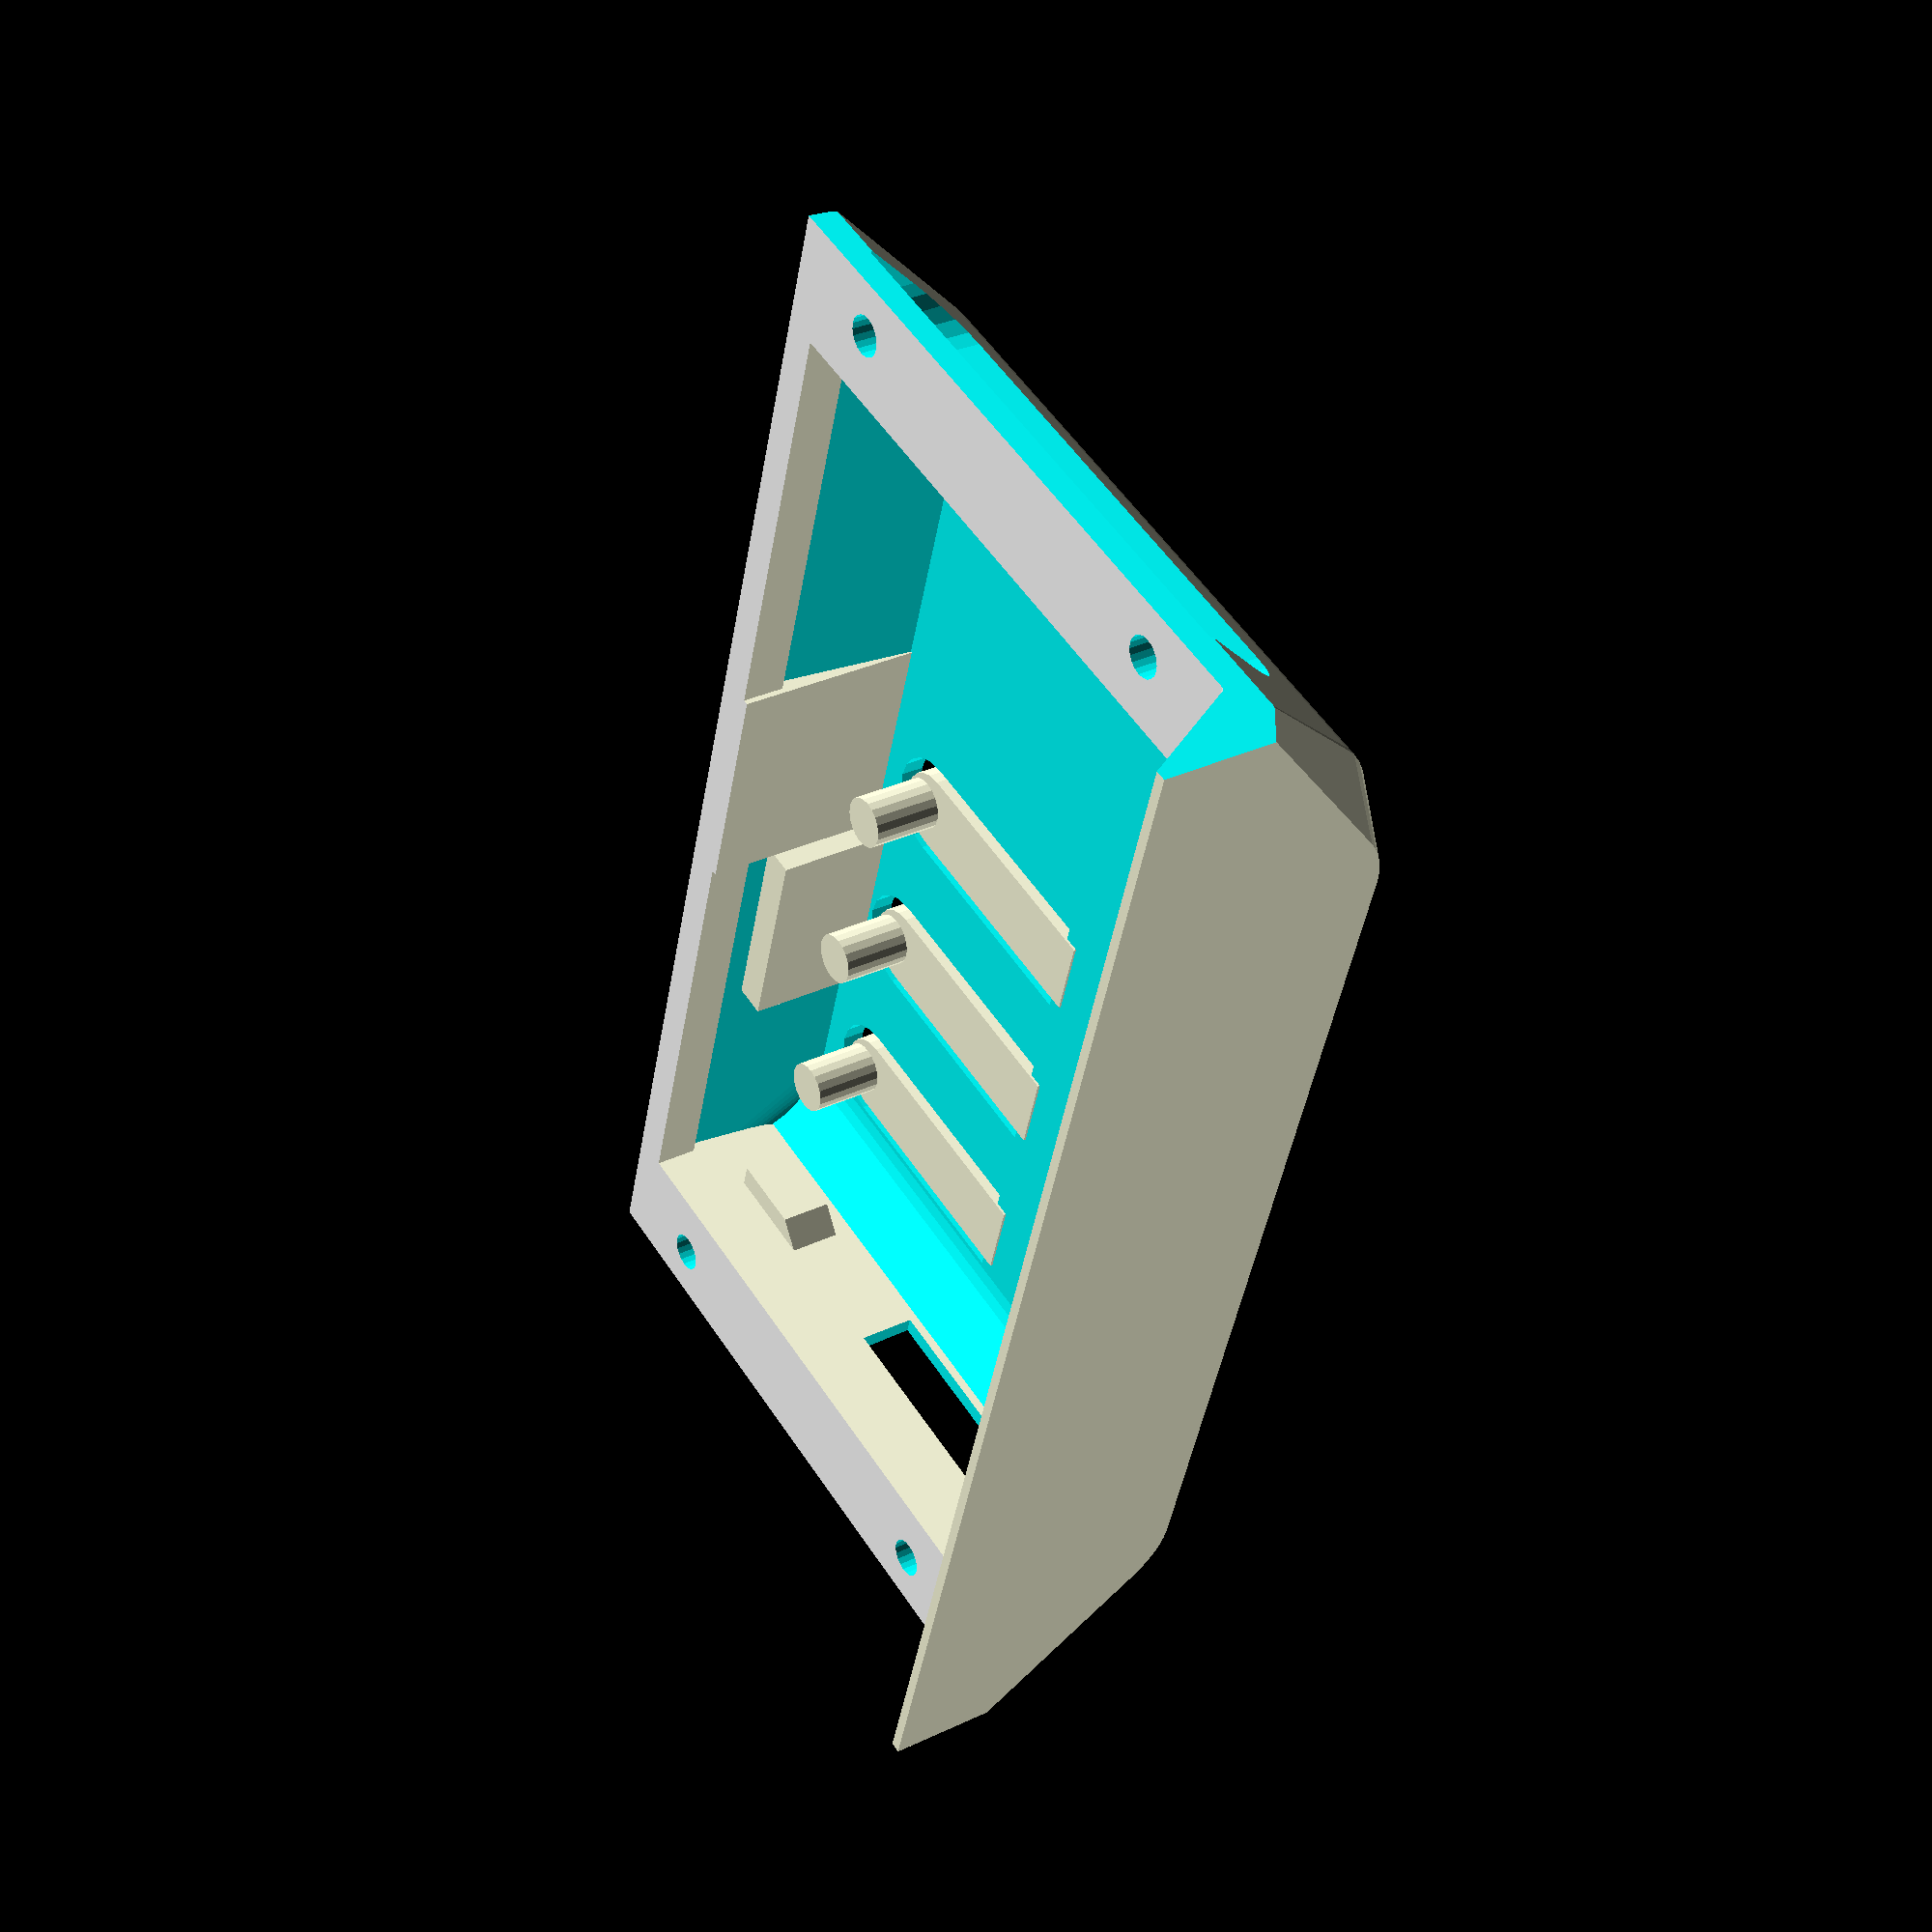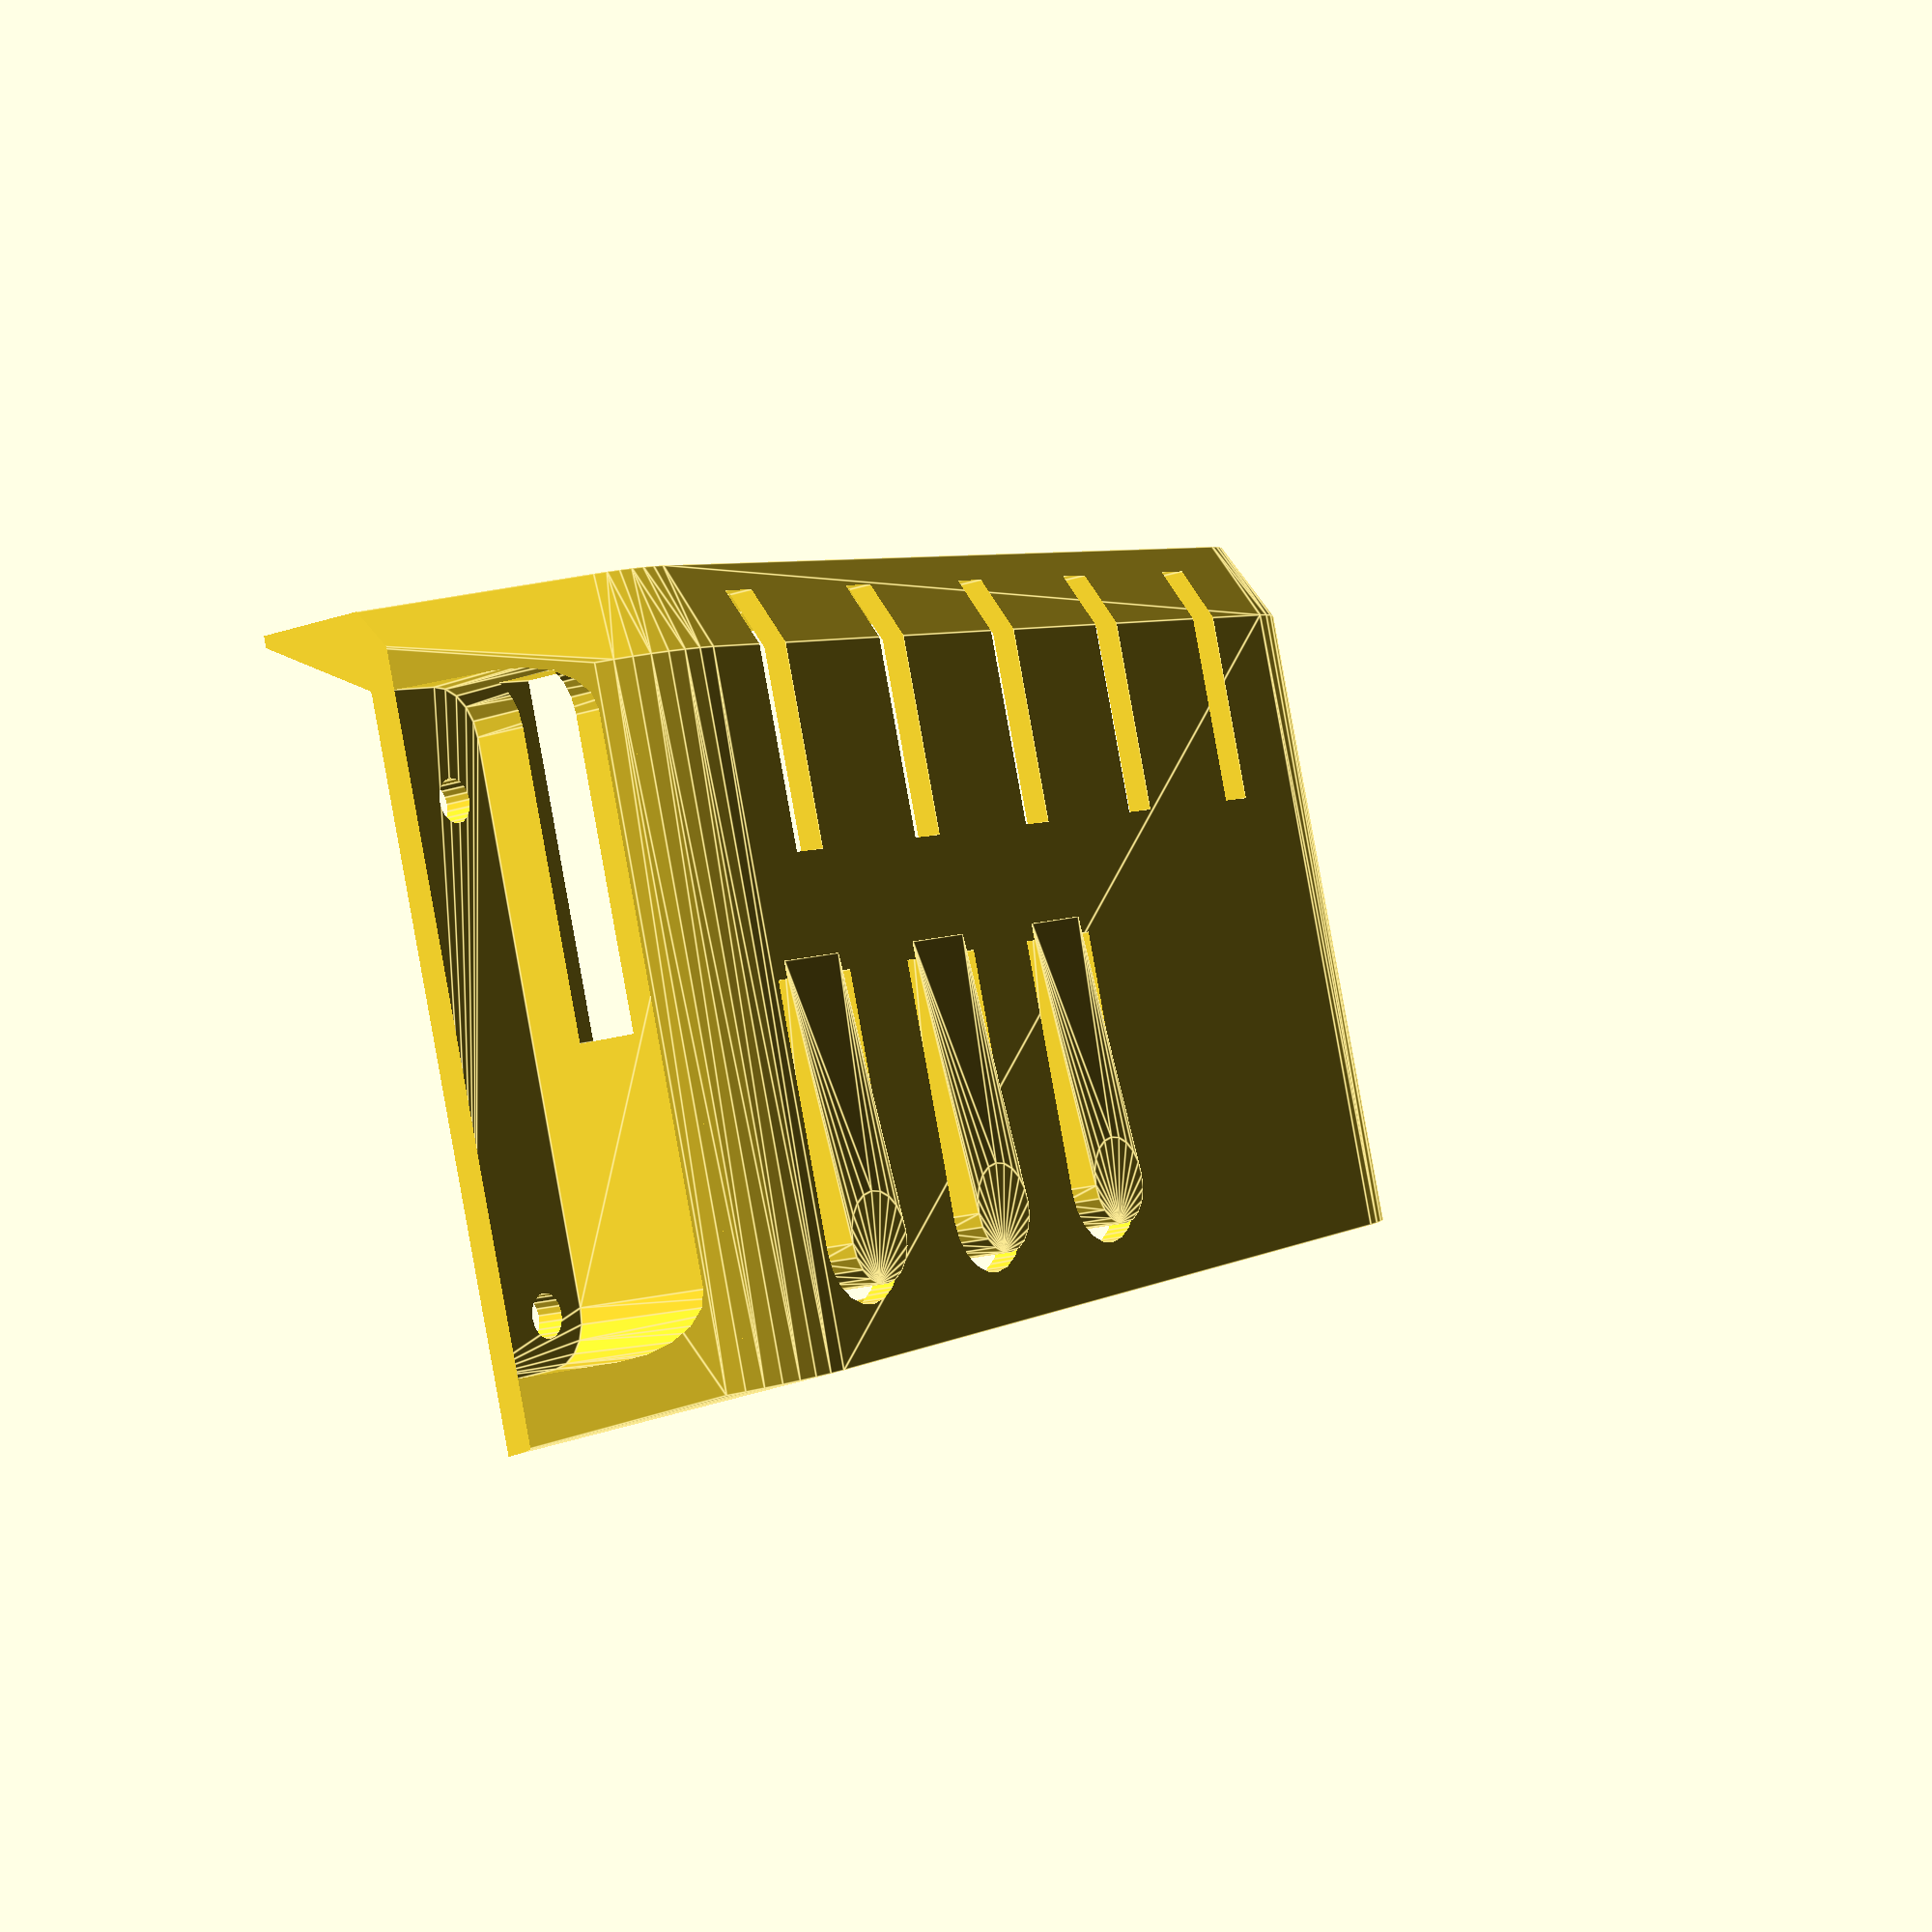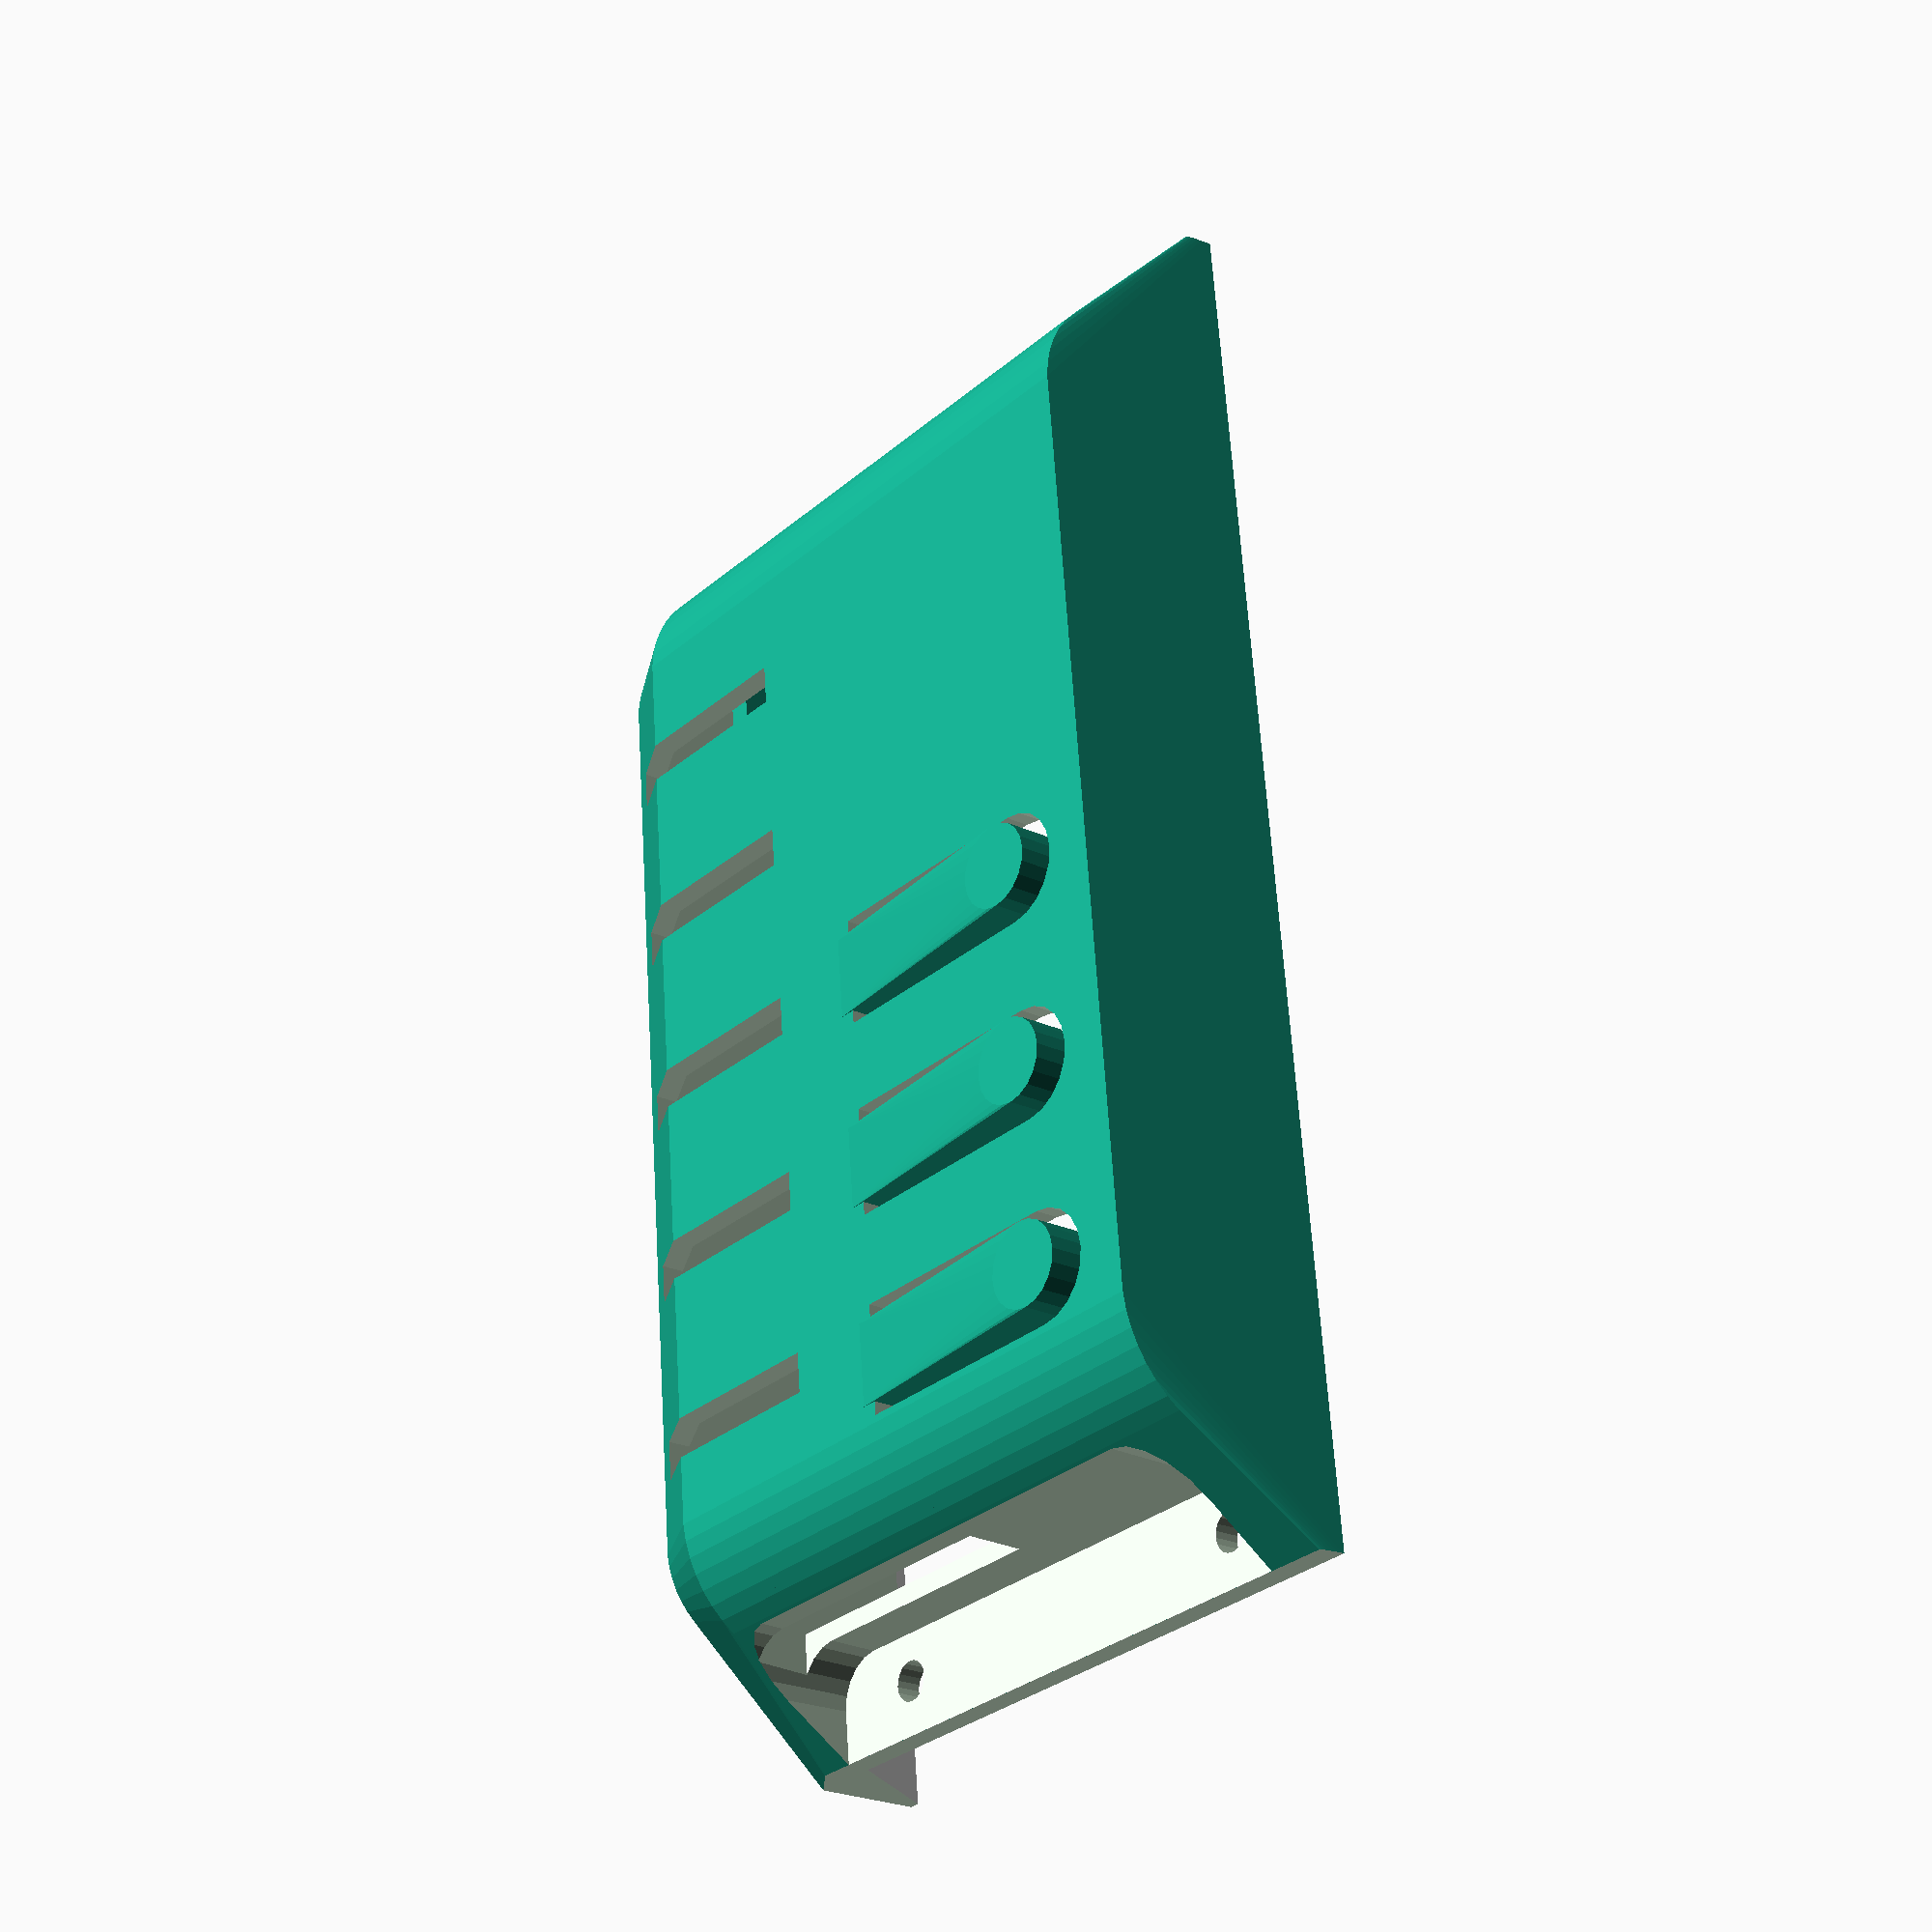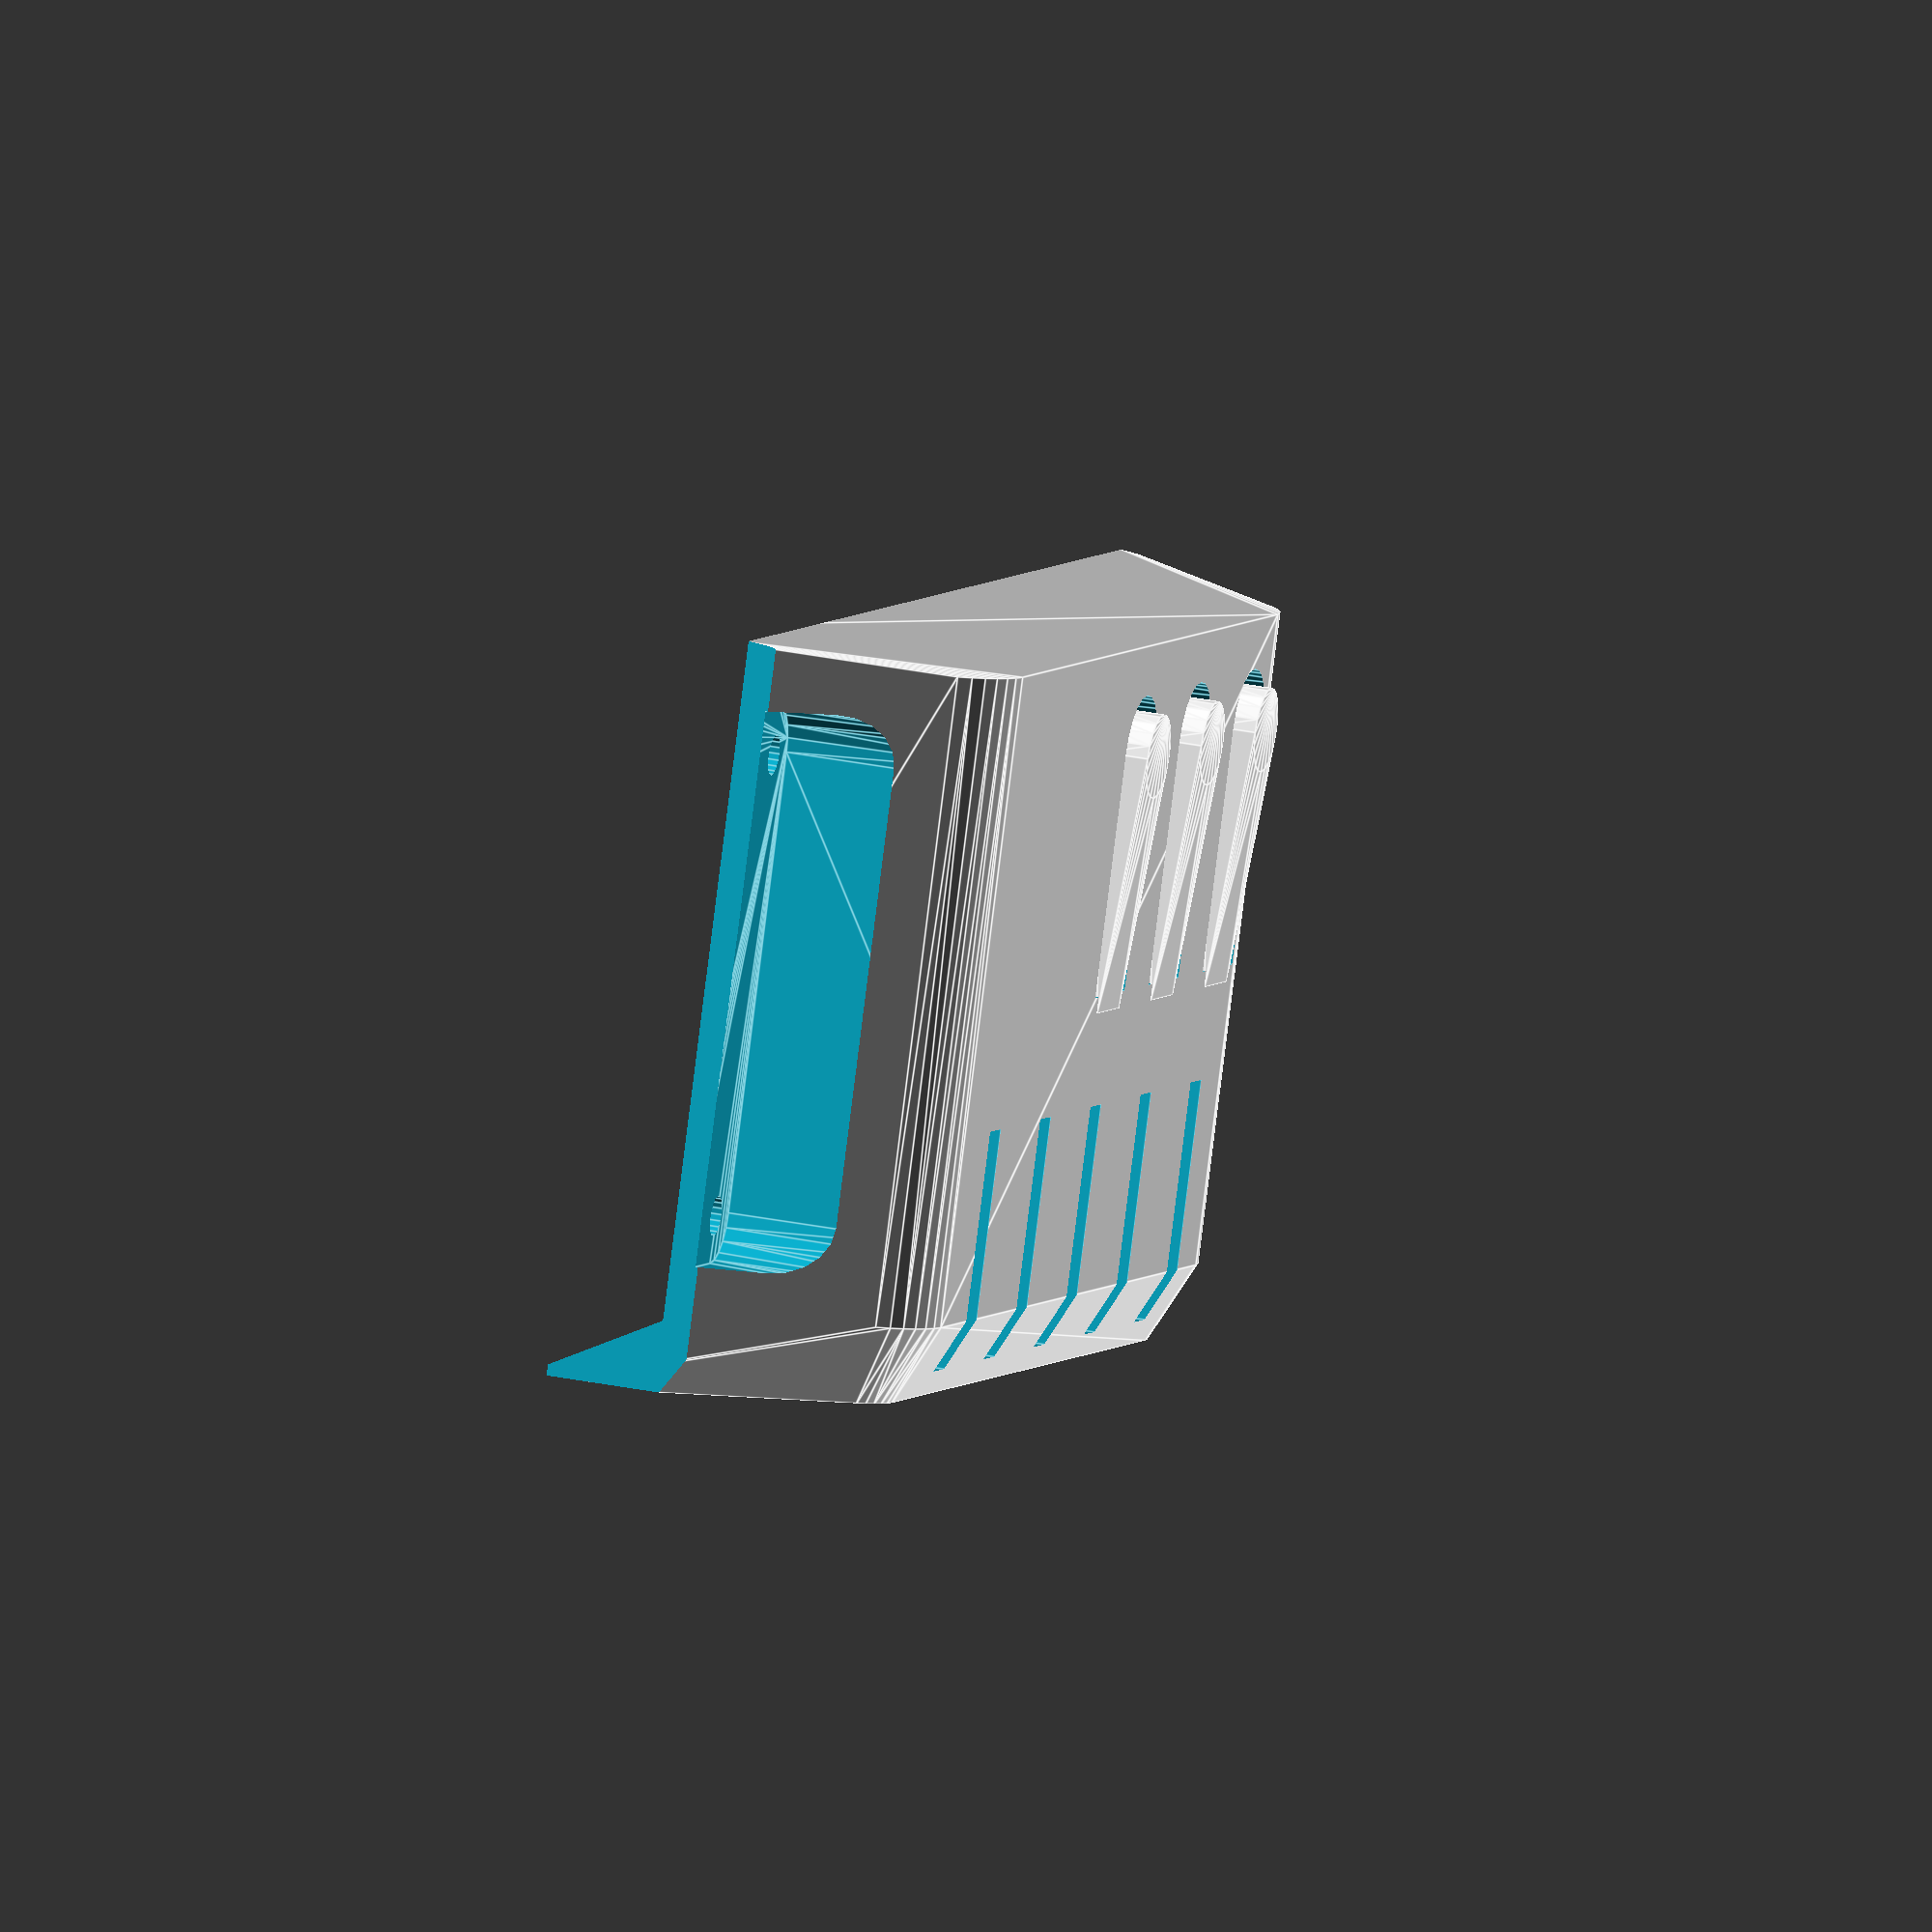
<openscad>
$fn=20;
//electronics();
//translate([0,0,-25.5])rotate([-11.31,0,0])goggles();
fullcase();

module goggles(){
  color("white")translate([-50,-19,0])hull(){
    cube([100,0.1,20]);
    translate([0,25,5])cube([100,0.1,20]);
    translate([0,30,-1])cube([100,0.1,20]);
  }
}

module fullcase(){
  difference(){
  translate([0,0,1])difference(){
    union(){
      difference(){
        case(0);
        translate([0,0,-0.1])case(0.8); // make a bit thicker top wall
      }
      intersection(){
        case(0);
        union(){
          hull(){
            translate([26,12,0])cylinder(d=5,h=14,center=true);
            translate([26,-14,0])cylinder(d=5,h=14,center=true);
          }
          hull(){
            translate([-22,12,0])cylinder(d=5,h=14,center=true);
            translate([-22,-14,0])cylinder(d=5,h=14,center=true);
          }
        }
      }
      support();
    }
    // mounting holes
    hull(){
      translate([26,7,-2.2])cylinder(d1=3.5,d2=4,h=10);
      translate([26,-10,-2.2])cylinder(d1=3.5,d2=4,h=10);
      translate([30,7,-2.2])cylinder(d1=3.5,d2=4,h=10);
      translate([30,-10,-2.2])cylinder(d1=3.5,d2=4,h=10);
    }
      translate([26,7,0])cylinder(d=1.5,h=10,center=true);
      translate([26,-10,0])cylinder(d=1.5,h=10,center=true);
    hull(){
      translate([-22,9,-2.2])cylinder(d1=3.5,d2=4,h=10);
      translate([-22,-10,-2.2])cylinder(d1=3.5,d2=4,h=10);
      translate([-25,9,-2.2])cylinder(d1=3.5,d2=4,h=10);
      translate([-25,-10,-2.2])cylinder(d1=3.5,d2=4,h=10);
    }
      translate([-22,7,0])cylinder(d=1.5,h=10,center=true);
      translate([-22,-10,0])cylinder(d=1.5,h=10,center=true);

    // sdcard slot
    translate([-20,4.5,0.8])cube([10,12,2.2],center=true);
    
    //translate([0,0,-8.5])cube([100,100,10],center=true);
    //translate([-5,-20,-10])cube([100,100,20]);
  }
    //electronics();
    translate([-38/2+4/2+3,-25/2+4/2+0.9,0]){
      hull(){
        cylinder(d=4.1,h=10); //button
        translate([-4.1/2,5,0])cube([4.1,4,10]);
      }
      translate([7.5,0,0])hull(){
        cylinder(d=4.1,h=10); //button
        translate([-4.1/2,5,0])cube([4.1,4,10]);
      }
      translate([7.5*2,0,0])hull(){
        cylinder(d=4.1,h=10); //button
        translate([-4.1/2,5,0])cube([4.1,4,10]);
      }
    }
    translate([0,0,-25.5])rotate([-11.31,0,0])goggles();
    
    //***** ventilation
    for (i = [0 : 7 : 30] ){
      translate([i-13,8,5])cube([1.5,9,2], center=true);
    }
    /*
    // screw holes
    translate([38/2-7,-25/2+2,0])cylinder(d=1.5,h=5,$fn=20);
    translate([38/2-15.5,25/2-2,0])cylinder(d=1.5,h=5,$fn=20);
    */
    translate([-(20/2+24),0,0])cube([20,100,50],center=true);
    translate([(20/2+28),0,0])cube([20,100,50],center=true);
  }
  // PCB tabs
  //down
  translate([16,12.3,1.2+0.3])cube([3,1,2],center=true);
  translate([-14,12.3,1.2+0.3])cube([3,1,2],center=true);
  translate([19.7+0.5,12.3,-0.6])cube([2,1,2],center=true);
  //side
  hull(){
    translate([-19.1,-9,1.2+0.3])cube([1,3,2],center=true);
    translate([-19.6,-8,1.2+0.3])cube([0.1,3,2],center=true);
  }
  //***** buttons
  translate([-38/2+4/2+3,-25/2+4/2+1,5]){
    button();
    translate([7.5,0,0])button();
    translate([7.5*2,0,0])button();
  }
}


module support(){
  translate([2,-13.2,-2.5])cube([50,0.7,2],center=true);
  
  translate([2,-13.04,-0.1])cube([9,0.8,10],center=true);
/*
  hull(){
  translate([2+9/2,-13.04,-0.1])cube([0.3,0.8,7.8],center=true);
  translate([2+9/2,13,-1+1])cube([0.3,0.8,7],center=true);
  }
  hull(){
  translate([2-9/2,-13.04,-0.1])cube([0.3,0.8,7.8],center=true);
  translate([2-9/2,13,-1+1])cube([0.3,0.8,7],center=true);
  }
  
  hull(){
  translate([-6.6-3.85,-13.04,1.8])cube([0.3,0.8,4.1],center=true);
  translate([-6.6-4,13,0])cube([0.3,0.8,7],center=true);
  }
 */
  translate([-6.6,-12.6,2])cube([8,1.5,4.9],center=true);
}


module button(){
  hull(){
    cylinder(d=3.1,h=1.7); //button
    translate([-3.1/2,5.5,0])cube([3.1,4,1]);
  }
  translate([0,-0.5,-2.7])cylinder(d=2,h=2.7);
  
/*  hull(){
  translate([0,0,-2.7])cylinder(d=2.5,h=2.7);
  translate([0,4,0])cylinder(d=2,h=0.1);
  }*/
}

module case(wall){
  hull(){
    rotate([90,0,0]){
      translate([-16,0,3/2])cylinder(d=10-wall*2, h=27-3-wall*2,center=true,$fn=50);
      translate([19,0,3/2])cylinder(d=10-wall*2, h=27-3-wall*2,center=true,$fn=50);
      
      translate([-16,0,-(27-3-wall)/2])cylinder(d2=10-wall*2,d1=7-wall, h=3-wall,center=true,$fn=50);
      translate([19,0,-(27-3-wall)/2])cylinder(d2=10-wall*2,d1=7-wall, h=3-wall,center=true,$fn=50);
    }
    translate([2.5,-0.5,-7])cube([60-wall*2,28-wall*2,0.5],center=true);
  }
}

module electronics(){
  difference(){
    union(){
      DVRpcb();
      translate([13.5,-1,0])MYpcb();
    }
    translate([38/2-7,-25/2+2,0])cylinder(d=2,h=10,$fn=20,center=true);
    translate([38/2-7,-25/2+2,-3-0.5])cylinder(d=4,h=3,$fn=20);
    translate([38/2-15.5,25/2-2,0])cylinder(d=2,h=10,$fn=20,center=true);
    translate([38/2-15.5,25/2-2,-3-0.5])cylinder(d=4,h=3,$fn=20);
  }
}

module DVRpcb(){
  color("blue")cube([38,25,1], center=true); // pcb
  color("black")translate([0,0,-(0.5+1.5/2)])cube([36,23,1.5], center=true); // components
  color("lightgray")translate([38/2-1.5,0,(0.5+3/2)])cube([7,24,3], center=true); // connectors
  color("gray")translate([-38/2+15/2+1,25/2-15/2-2,(0.5+2/2)])cube([15,15,2], center=true); // cardreader
  color("black")translate([-38/2+10/2-2,25/2-10/2-3,(0.5+2/2)+0.4])cube([10,10,1], center=true); // sdcard
  
  translate([-38/2+4/2+3,-25/2+2.5/2+1,(0.5+1.5/2)]){
    color("gray")cube([4,2.5,1.5],center=true); //button
    color("black")cylinder(d=1.5,h=1,$fn=10);
  }
  translate([-38/2+4/2+3+7.5,-25/2+2.5/2+1,(0.5+1.5/2)]){
    color("gray")cube([4,2.5,1.5],center=true); //button
    color("black")cylinder(d=1.5,h=1,$fn=10);
  }
  translate([-38/2+4/2+3+7.5+7.5,-25/2+2.5/2+1,(0.5+1.5/2)]){
    color("gray")cube([4,2.5,1.5],center=true); //button
    color("black")cylinder(d=1.5,h=1,$fn=10);
  }
}

module MYpcb(){
  color("purple")translate([-38/2+15/2+1,25/2-15/2-2,(0.5+0.8/2)+2])cube([14,21,0.8], center=true); // cardreader
  color("purple")translate([-38/2+15/2+3.25+4,25/2-15/2-2.25-3.5,(0.5+0.8/2)+2])cube([9.5,21.5,0.8], center=true); // cardreader
  color("black")translate([-10,0,(0.5+1.8/2)+2.8])cube([6,6,1.8], center=true); // cardreader
  
}

</openscad>
<views>
elev=148.4 azim=72.7 roll=303.9 proj=p view=wireframe
elev=195.5 azim=162.1 roll=234.6 proj=p view=edges
elev=23.2 azim=264.5 roll=50.7 proj=p view=wireframe
elev=329.7 azim=205.5 roll=286.8 proj=o view=edges
</views>
